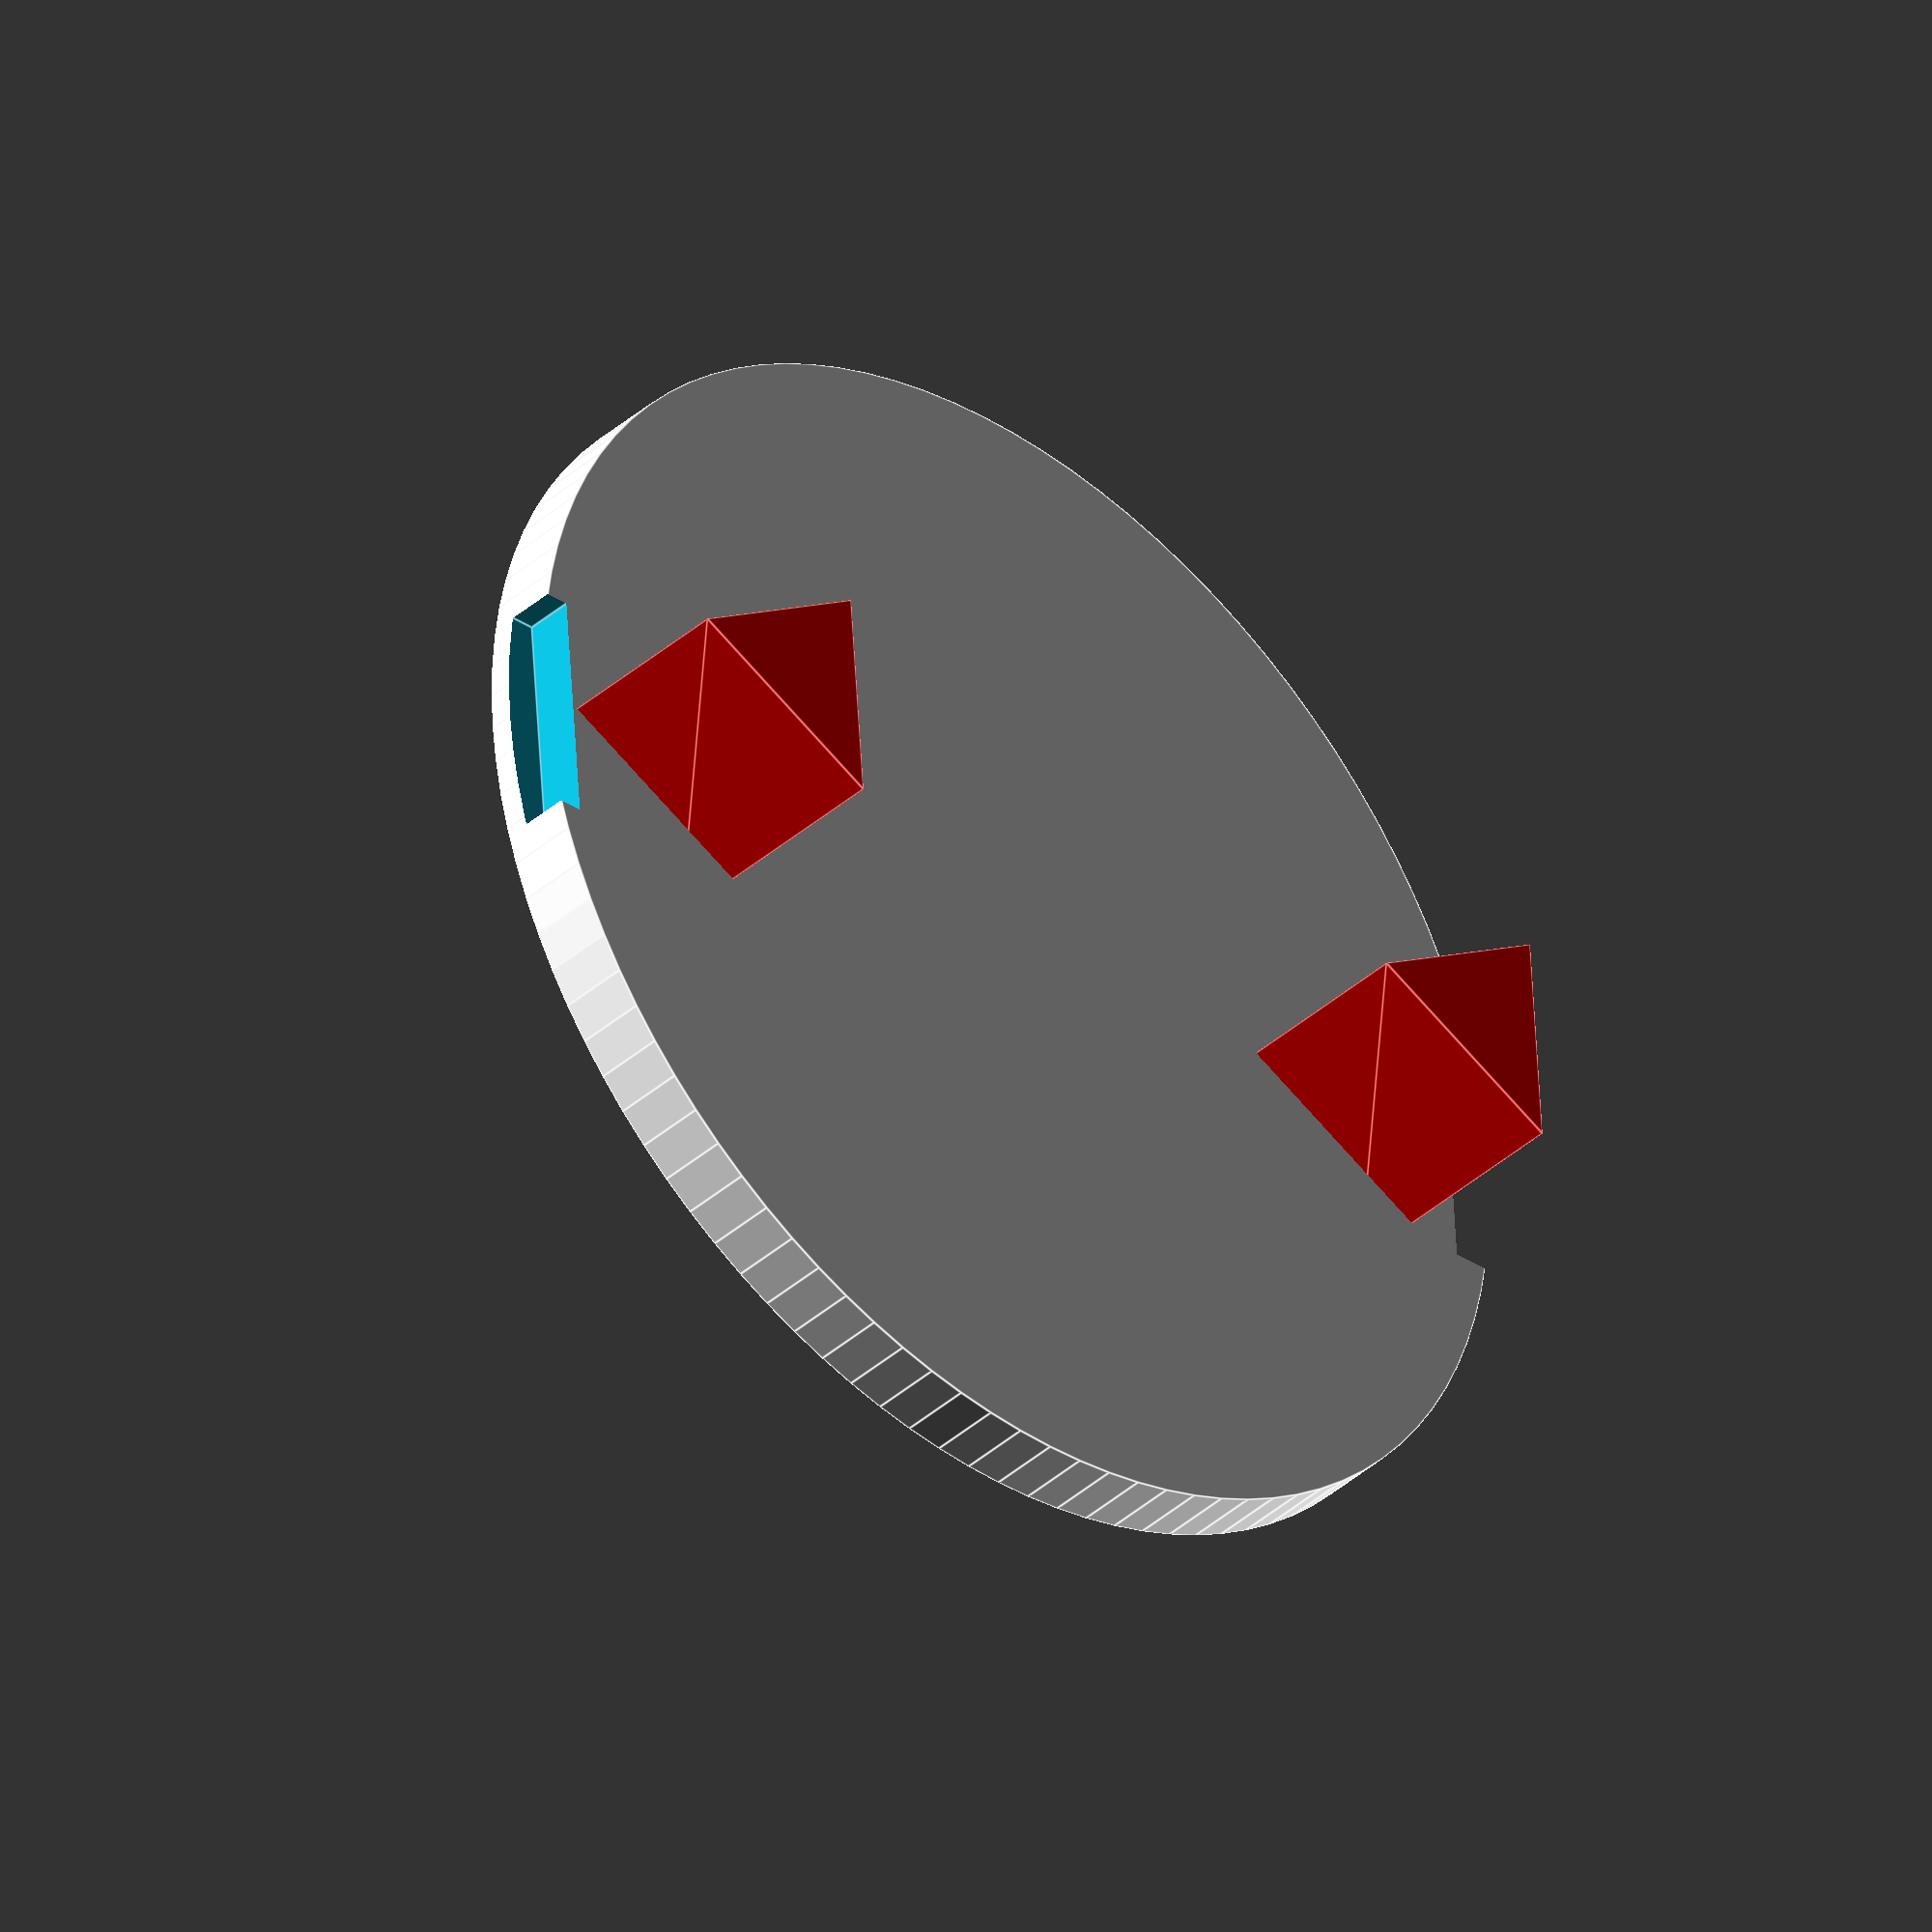
<openscad>
diametro_cilindo = 25;
diametro_cilindo_interior = 10;
altura = 3;
pathRadius=36/2;
num=8;

radio_pajita = 5.4/2;
radio_pajita_medio = 4.9/2;
radio_pajita_grosor = 1.5;
cono_altura = 18;


main();
module main() {
  difference() {
    difference() {
      cilindro_base(diametro_cilindo, diametro_cilindo_interior, altura);
      separacion_cilindro(pathRadius, num, altura);
    }
    triangulo_macho(10.5, 5.3);
    pestana(altura);
  }
  triangulo_macho(10.5, 5.3);
}

module pestana(altura) {
  translate([18, 0, 10]) {
    rotate([0, 90, 0]) {
      translate([5, -5, 5.5]) {
        cube(size=[4, 10, 2.5]);
      }
    }
  }
  translate([-31, 0, 10]) {
    rotate([0, 90, 0]) {
      translate([5, -5, 5.5]) {
        cube(size=[4, 10, 2.5]);
      }
    }
  }
}
module triangulo_macho(altura, radio) {
  translate([18, 0, altura]) {
    rotate([0, 90, 0]) {
      colores = "red";
      color(colores){
        triangulo_base(altura, radio, radio);
      }
    }
  }
  translate([-18, 0, altura]) {
    rotate([0, 90, 0]) {
      colores = "red";
      color(colores){
        triangulo_base(altura, radio, radio);
      }
    }
  }
}


module cilindro_base(diamentro, interior, altura) {
  difference() {
    cylinder(r=diamentro, h=altura, $fn=100);
  }
}

module cilindro() {
  difference() {
    cono(radio_pajita, radio_pajita_medio, cono_altura);
  }
}

module triangulo_base(altura, radio_exterior, radio_interior){
  rotate([0, 90, 0]) {
    rotate(-30){
      triangle_tube(altura, radio_exterior, radio_interior);
    }
  }
}



//triangle_tube(20, 5, 5);
module triangle_tube(height,radius,wall)
{
  tubify(radius,wall) triangle_prism(height,radius);
}

//Tubifies any regular prism
module tubify(radius,wall)
{
  difference()
  {
    child(0);
    translate([0, 0, -0.1]) scale([(radius-wall)/radius, (radius-wall)/radius, 2]) child(0);
  }
}

module triangle_prism(height,radius)
{
  linear_extrude(height=height) triangle(radius);
}

module triangle(radius)
{
  o=radius/2;		//equivalent to radius*sin(30)
  a=radius*sqrt(3)/2;	//equivalent to radius*cos(30)
  polygon(points=[[-a,-o],[0,radius],[a,-o]],paths=[[0,1,2]]);
}

</openscad>
<views>
elev=219.3 azim=355.9 roll=222.6 proj=o view=edges
</views>
